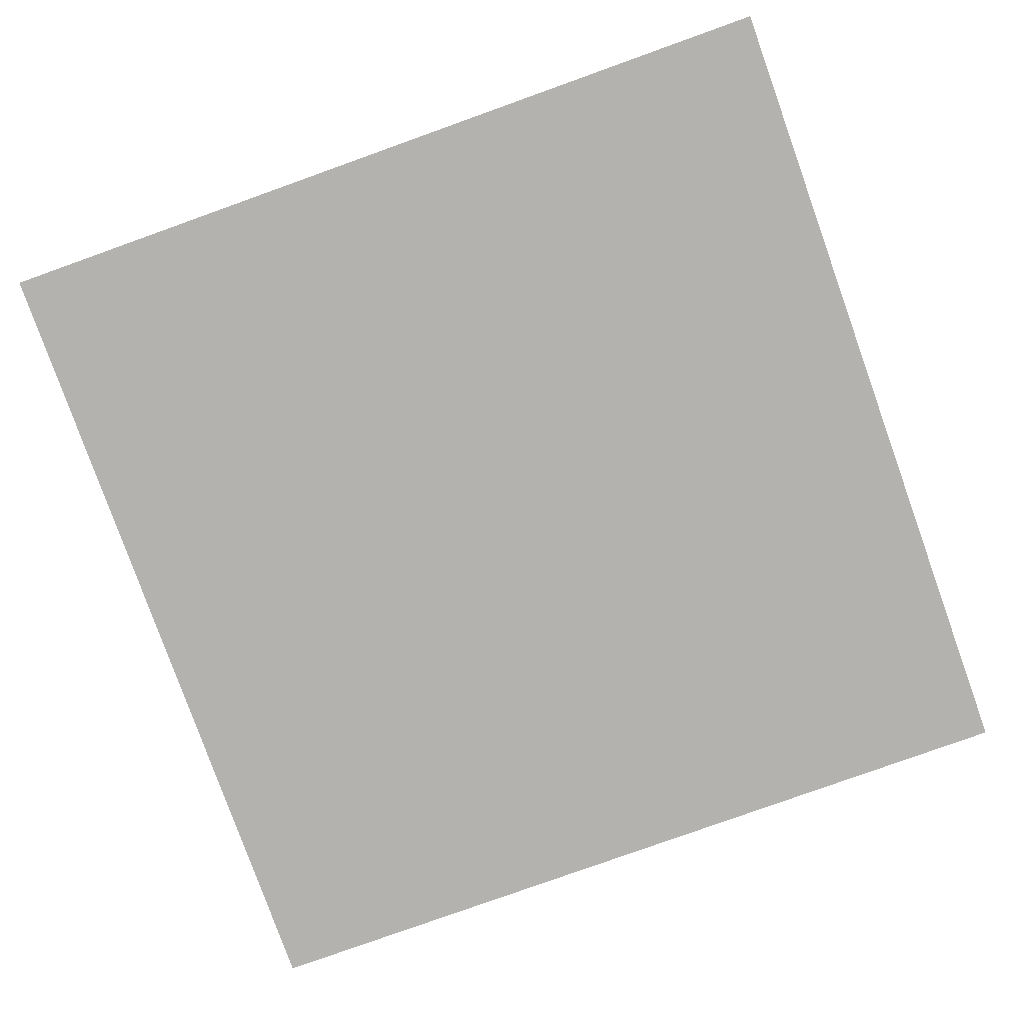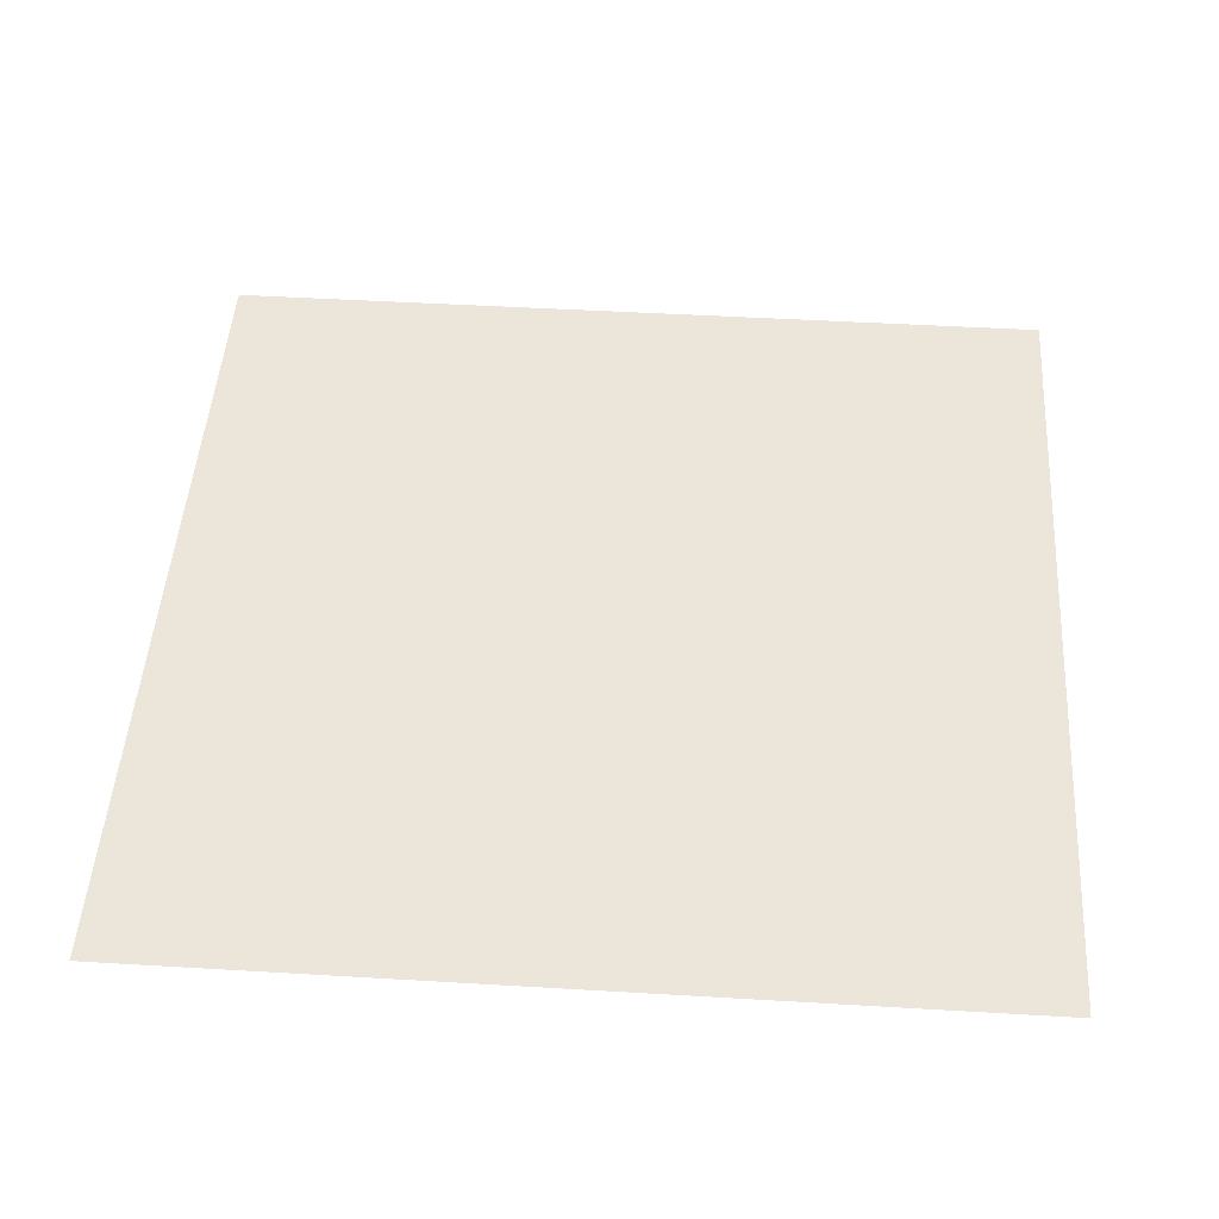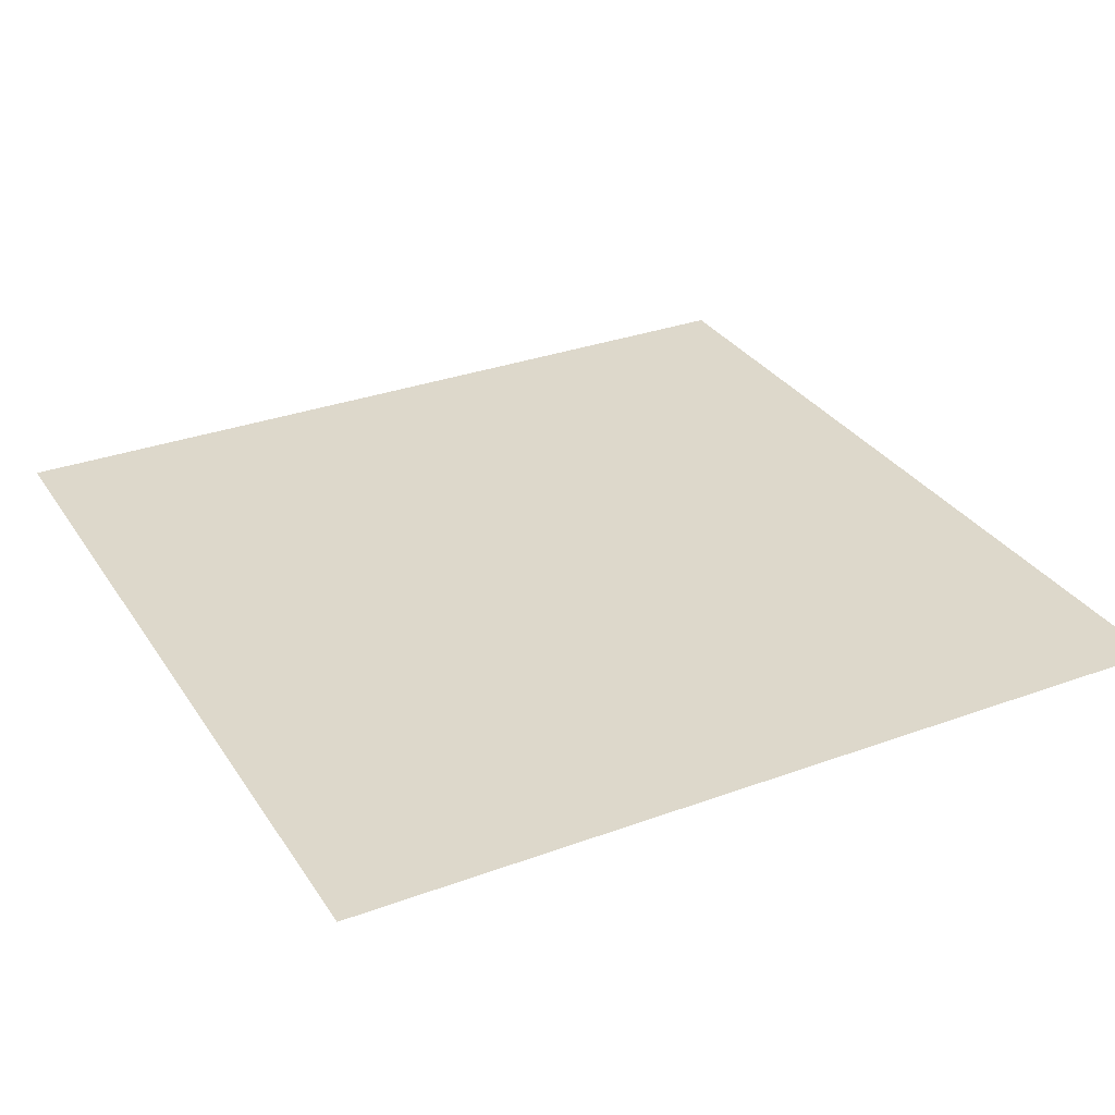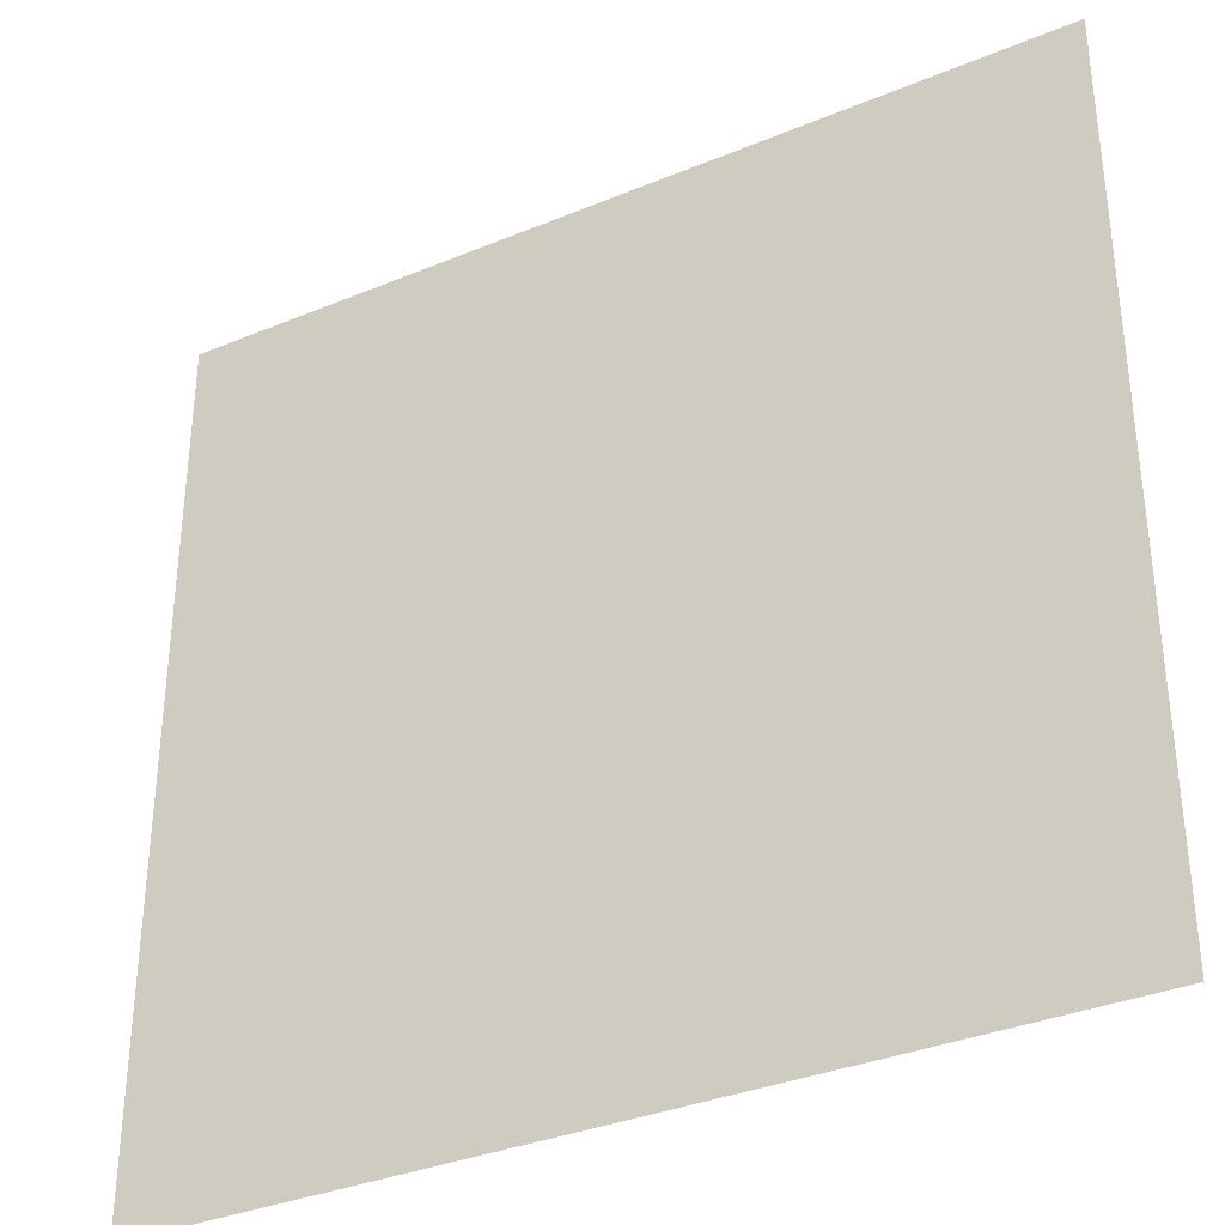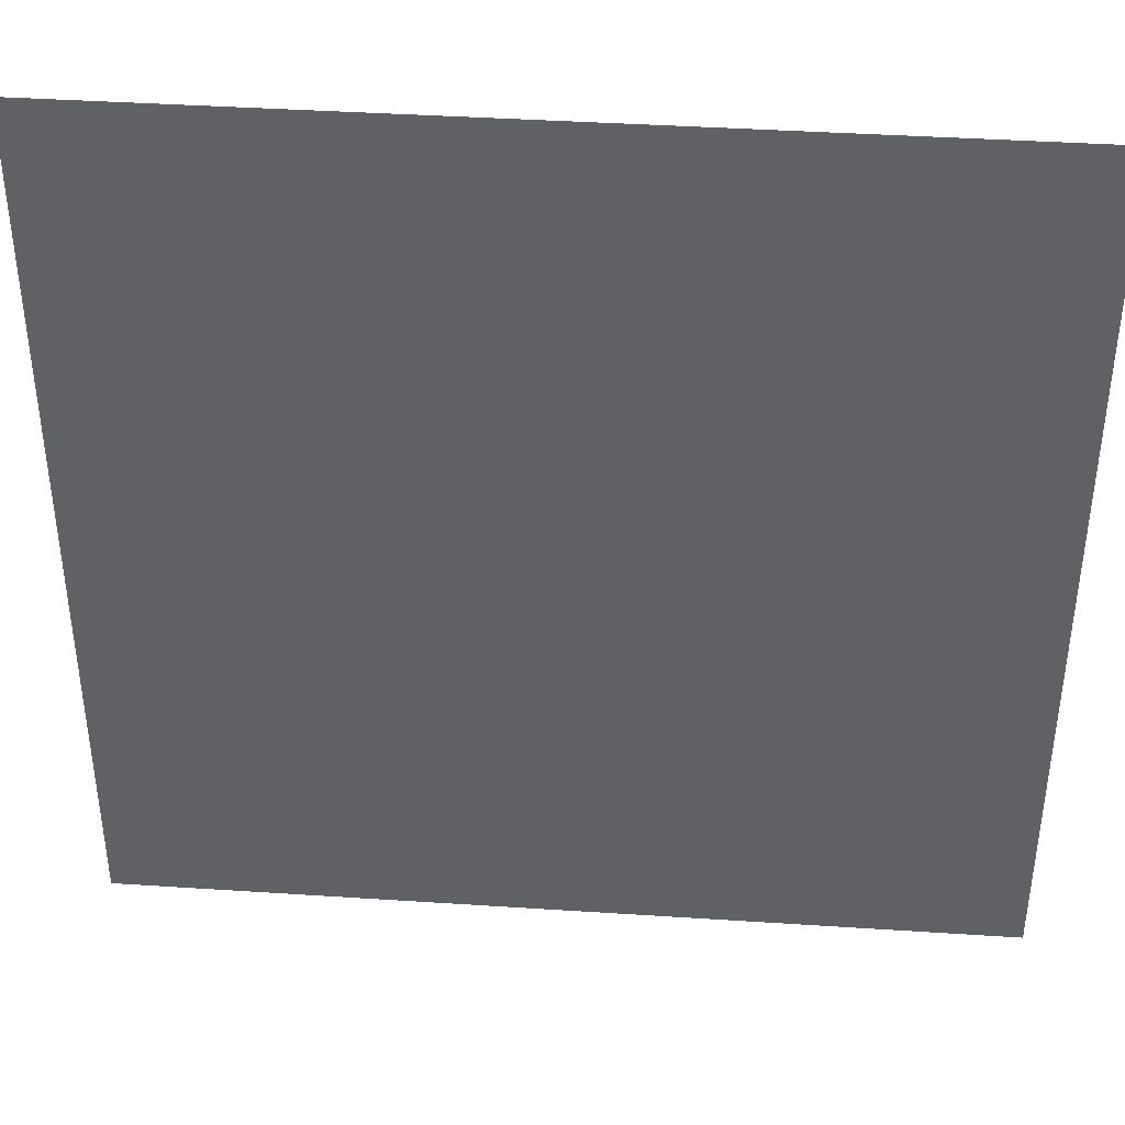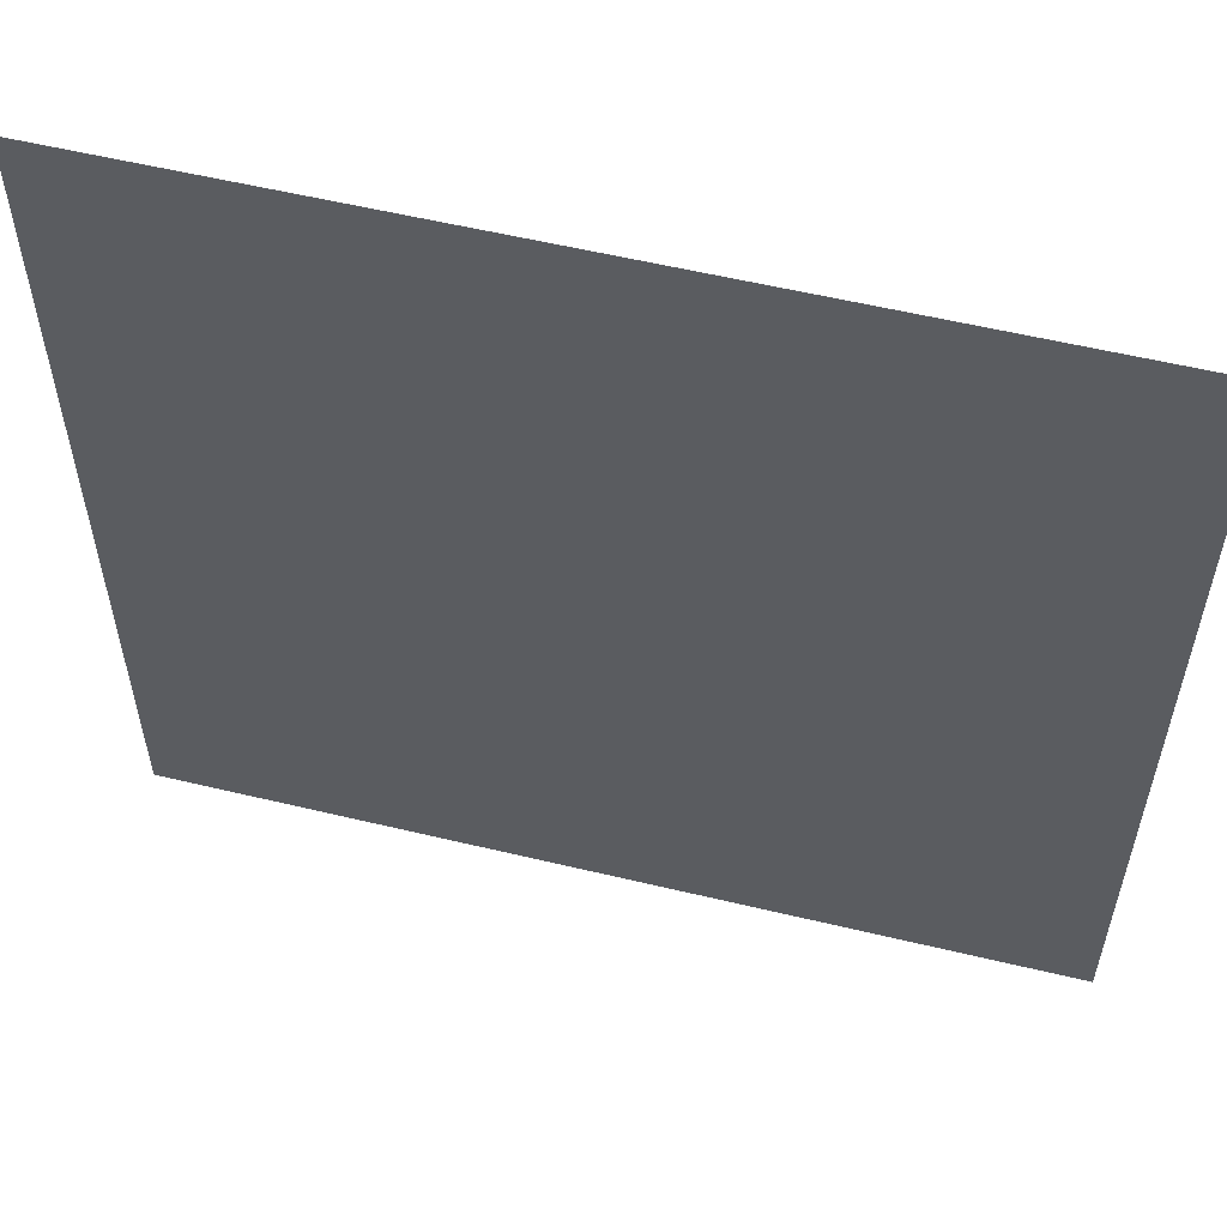
<metadata>
{"format":"obj","ext":"obj","renderer":"f3d","projection":"perspective","resolution":1024,"background":"white","views":[{"elev":-79.8,"azim":109.7,"up":"+Y"},{"elev":48.0,"azim":3.8,"up":"+Y"},{"elev":31.2,"azim":-117.6,"up":"+Y"},{"elev":-34.7,"azim":29.1,"up":"+Z"},{"elev":40.5,"azim":-175.4,"up":"+Z"},{"elev":57.1,"azim":14.0,"up":"+Z"}]}
</metadata>
<code>
o Plane
v -7.967 0 7.967
v 7.967 0 7.967
v -7.967 0 -7.967
v 7.967 0 -7.967
f 1 2 4 3

</code>
